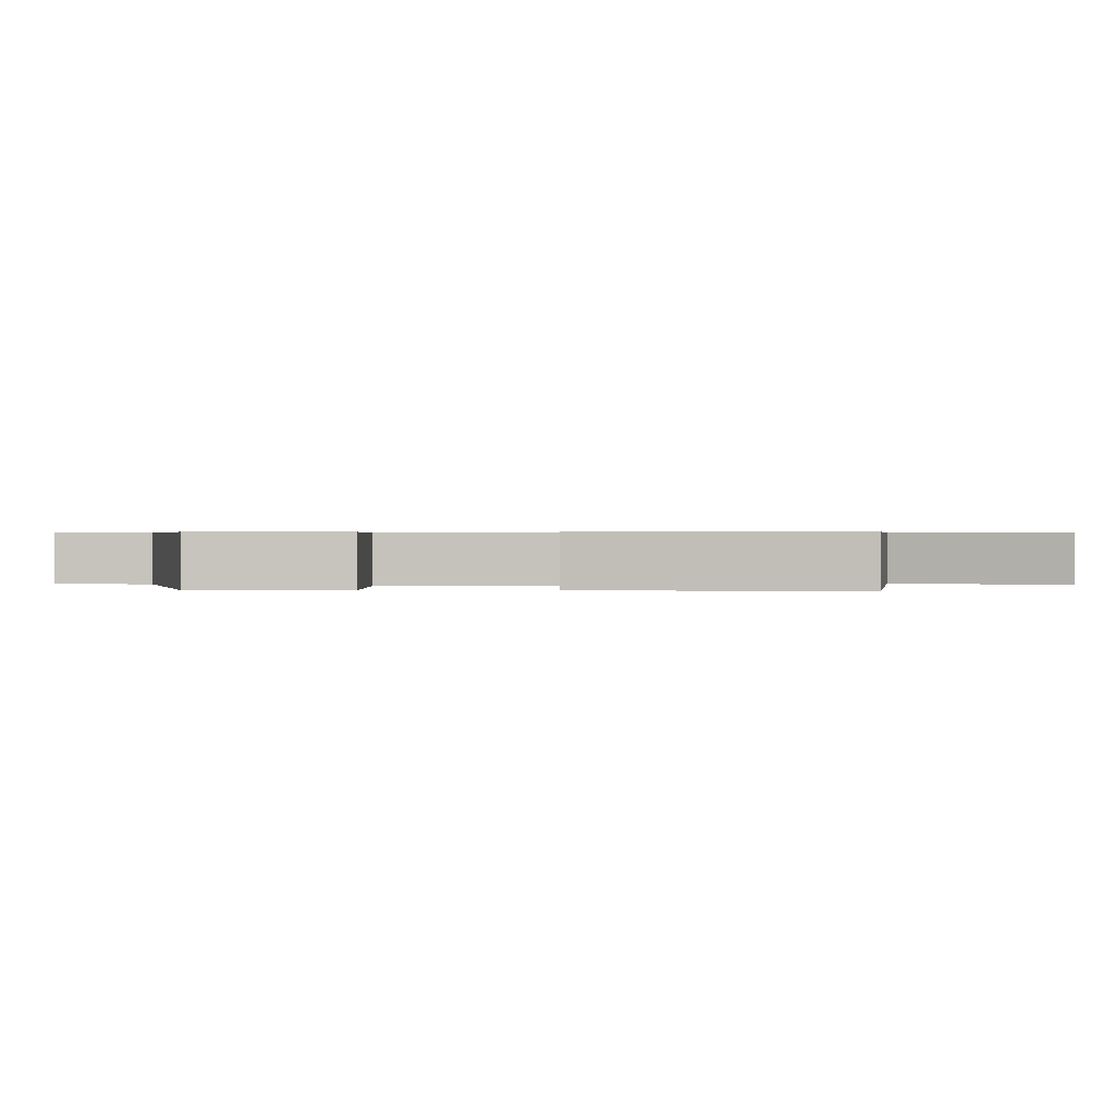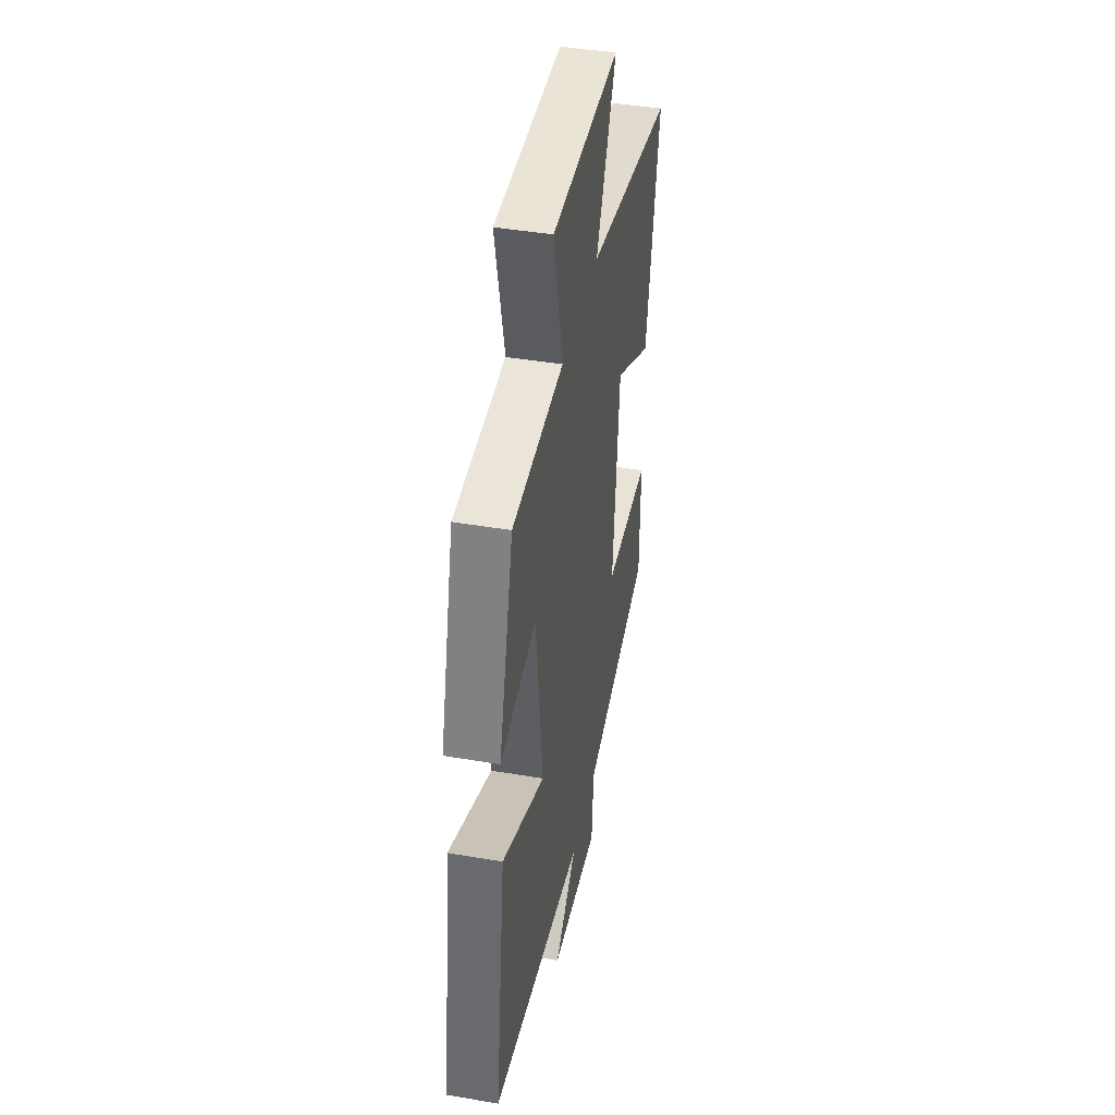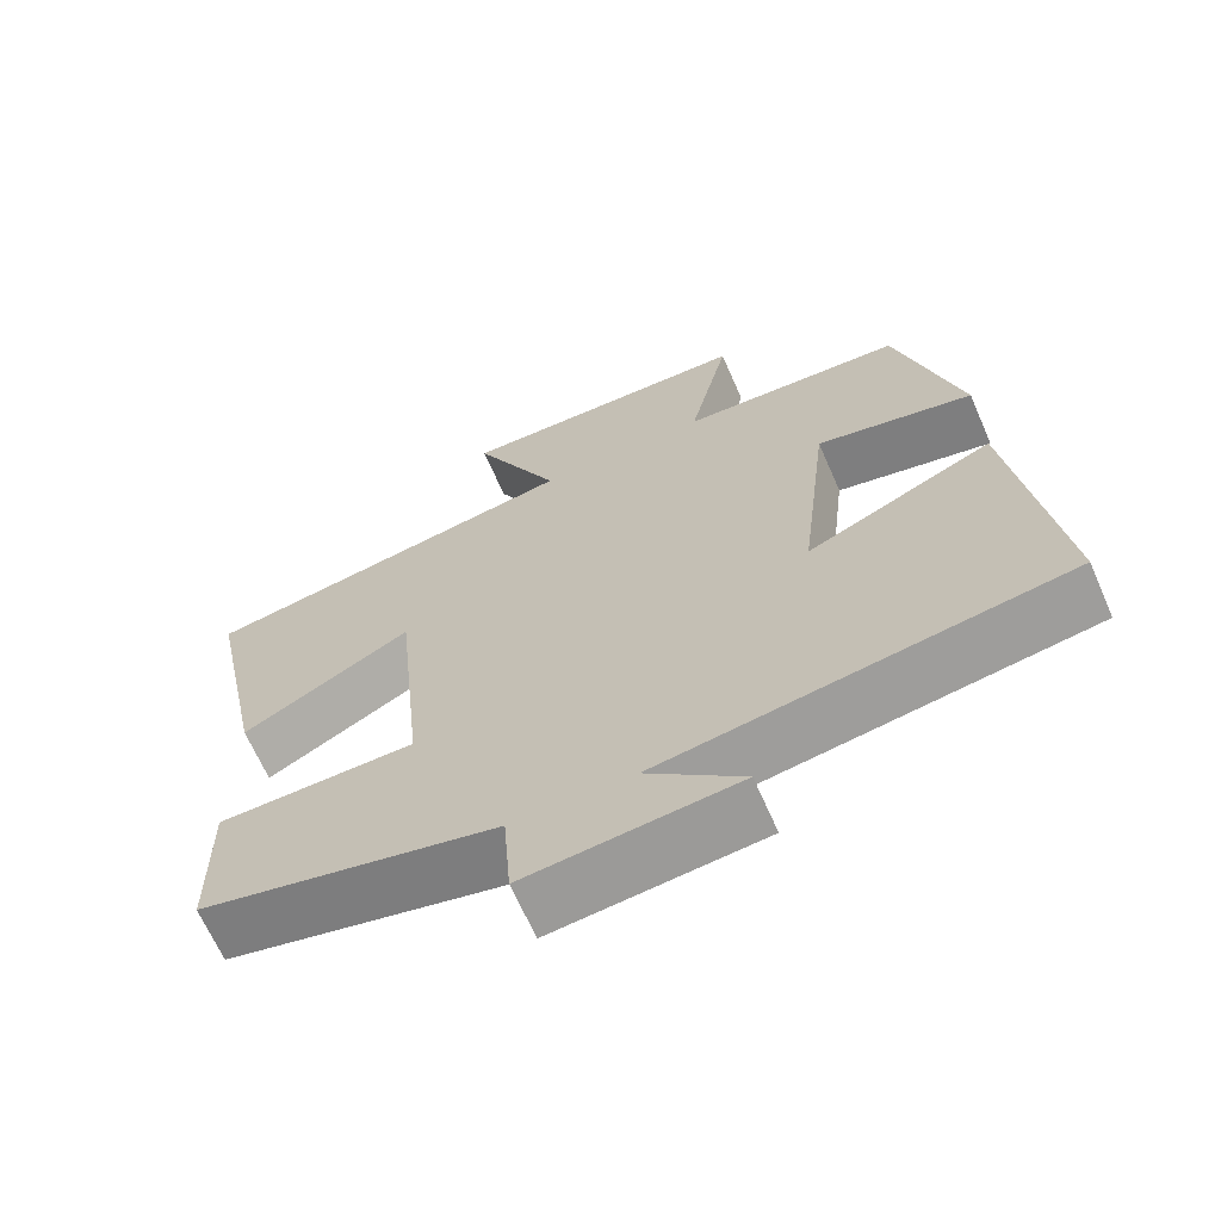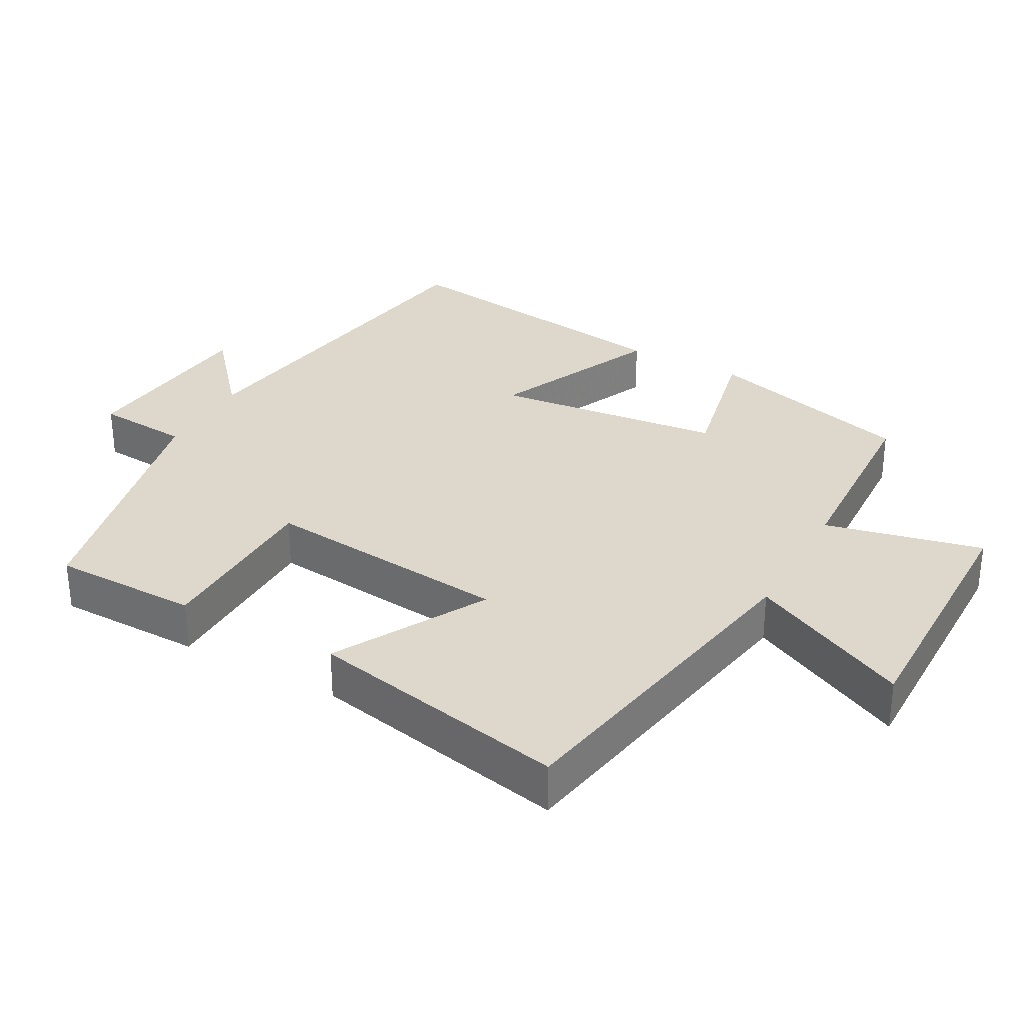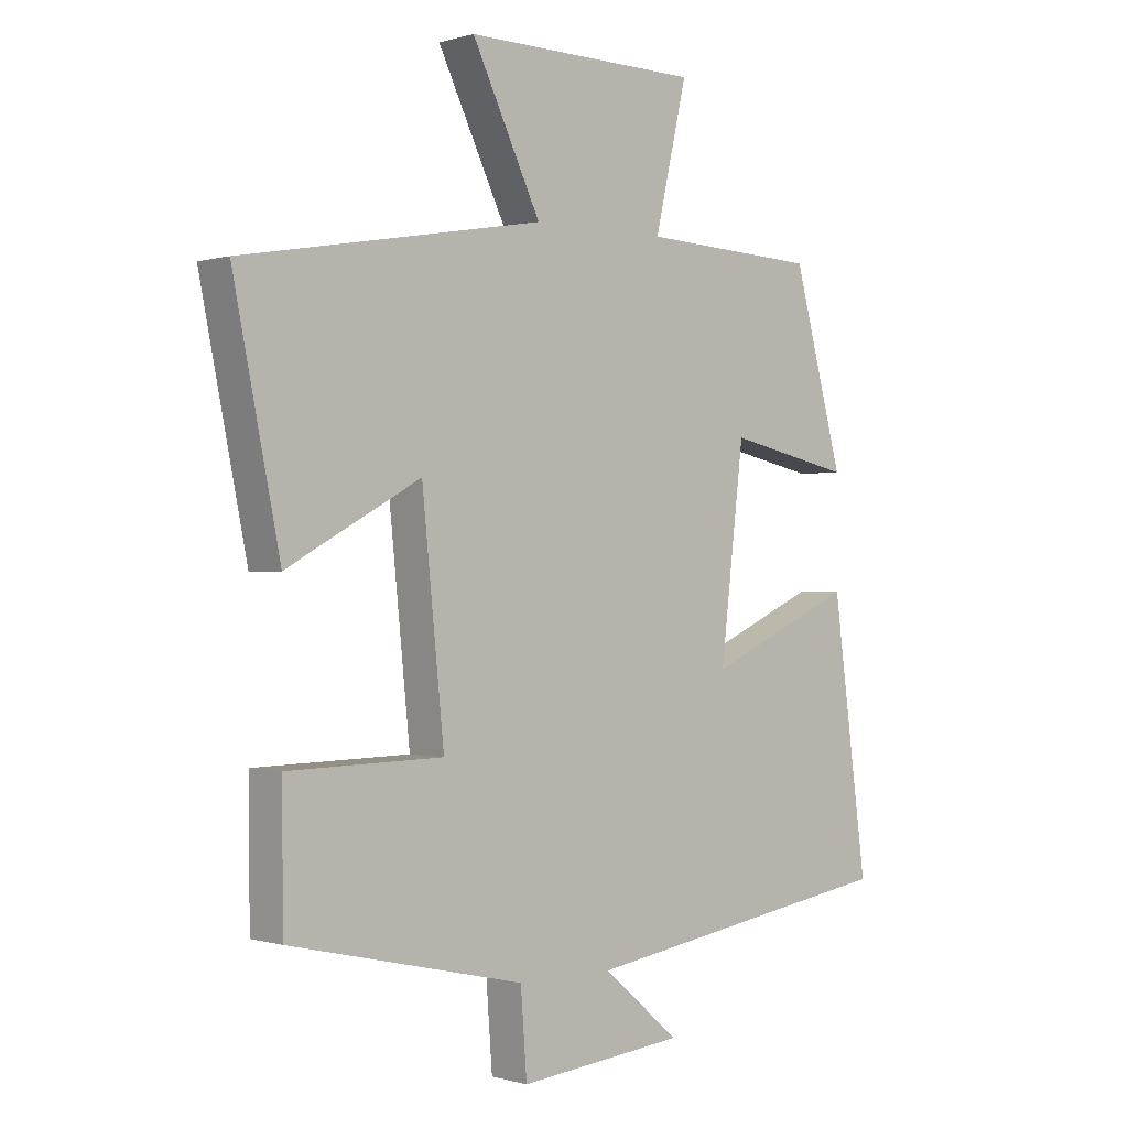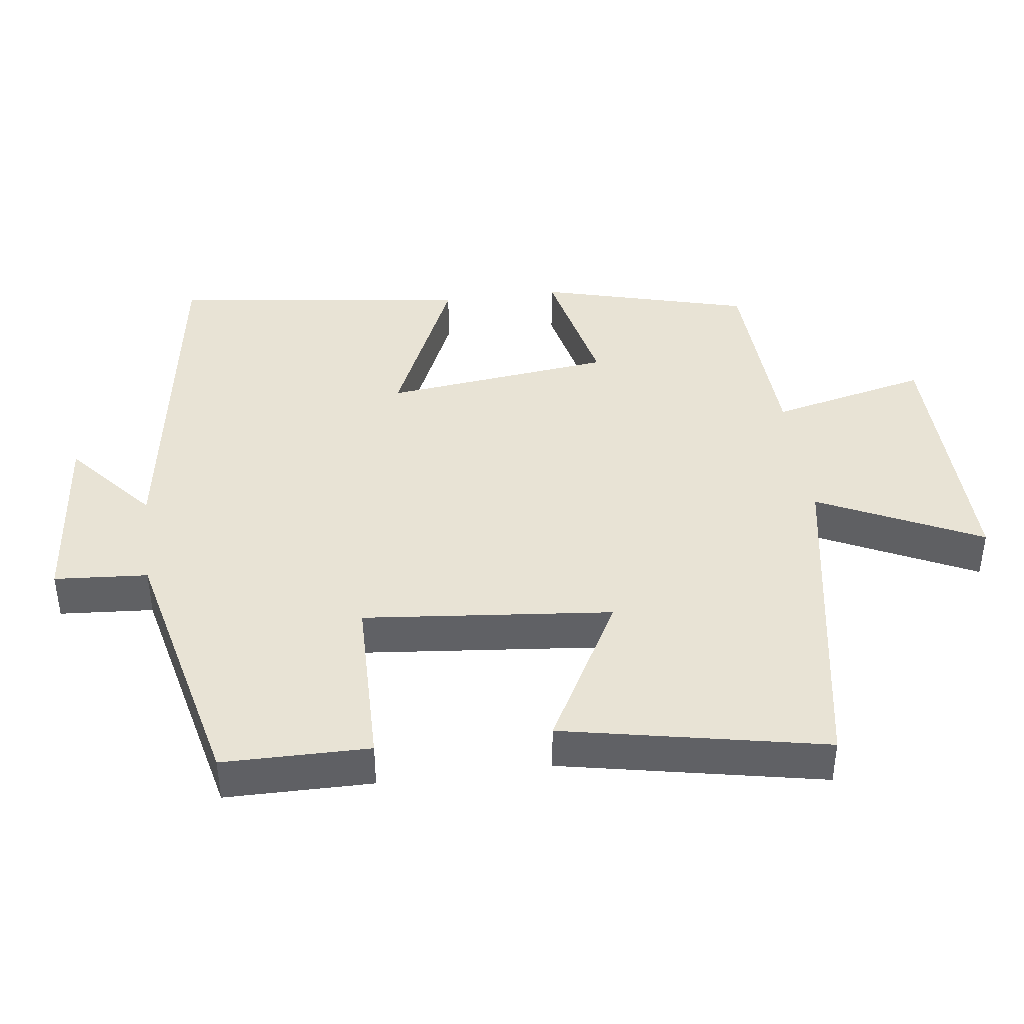
<metadata>
{"format":"obj","ext":"obj","renderer":"f3d","projection":"perspective","resolution":1024,"background":"white","views":[{"elev":0.5,"azim":-91.4,"up":"+Y"},{"elev":42.8,"azim":101.5,"up":"+Z"},{"elev":-66.5,"azim":23.6,"up":"+Z"},{"elev":31.5,"azim":-61.1,"up":"+Y"},{"elev":-0.2,"azim":-42.0,"up":"+Z"},{"elev":41.3,"azim":-97.6,"up":"+Y"}]}
</metadata>
<code>
v 0.557 0.07 -0.418
v 0.039 0.07 -0.5
v 0.163 0.07 -0.606
v -0.107 0.07 -0.634
v -0.117 0.07 -0.5
v -0.498 0.07 -0.413
v -0.5 0.07 -0.203
v -0.247 0.07 -0.198
v -0.283 0.07 0.158
v -0.5 0.07 0.039
v -0.576 0.07 0.414
v -0.086 0.07 0.5
v -0.198 0.07 0.732
v 0.184 0.07 0.726
v 0.132 0.07 0.5
v 0.419 0.07 0.486
v 0.5 0.07 0.185
v 0.298 0.07 0.229
v 0.26 0.07 -0.099
v 0.5 0.07 0.009
v 0.557 0 -0.418
v 0.039 0 -0.5
v 0.163 0 -0.606
v -0.107 0 -0.634
v -0.117 0 -0.5
v -0.498 0 -0.413
v -0.5 0 -0.203
v -0.247 0 -0.198
v -0.283 0 0.158
v -0.5 0 0.039
v -0.576 0 0.414
v -0.086 0 0.5
v -0.198 0 0.732
v 0.184 0 0.726
v 0.132 0 0.5
v 0.419 0 0.486
v 0.5 0 0.185
v 0.298 0 0.229
v 0.26 0 -0.099
v 0.5 0 0.009
f 19 20 1 2
f 18 19 2
f 15 16 17 18
f 15 18 2
f 12 13 14 15
f 11 12 15
f 10 11 15
f 9 10 15
f 8 9 15 2
f 7 8 2
f 6 7 2
f 5 6 2
f 2 3 4 5
f 22 21 40 39
f 22 39 38
f 38 37 36 35
f 22 38 35
f 35 34 33 32
f 35 32 31
f 35 31 30
f 35 30 29
f 22 35 29 28
f 22 28 27
f 22 27 26
f 22 26 25
f 25 24 23 22
f 1 21 22 2
f 2 22 23 3
f 3 23 24 4
f 4 24 25 5
f 5 25 26 6
f 6 26 27 7
f 7 27 28 8
f 8 28 29 9
f 9 29 30 10
f 10 30 31 11
f 11 31 32 12
f 12 32 33 13
f 13 33 34 14
f 14 34 35 15
f 15 35 36 16
f 16 36 37 17
f 17 37 38 18
f 18 38 39 19
f 19 39 40 20
f 20 40 21 1

</code>
